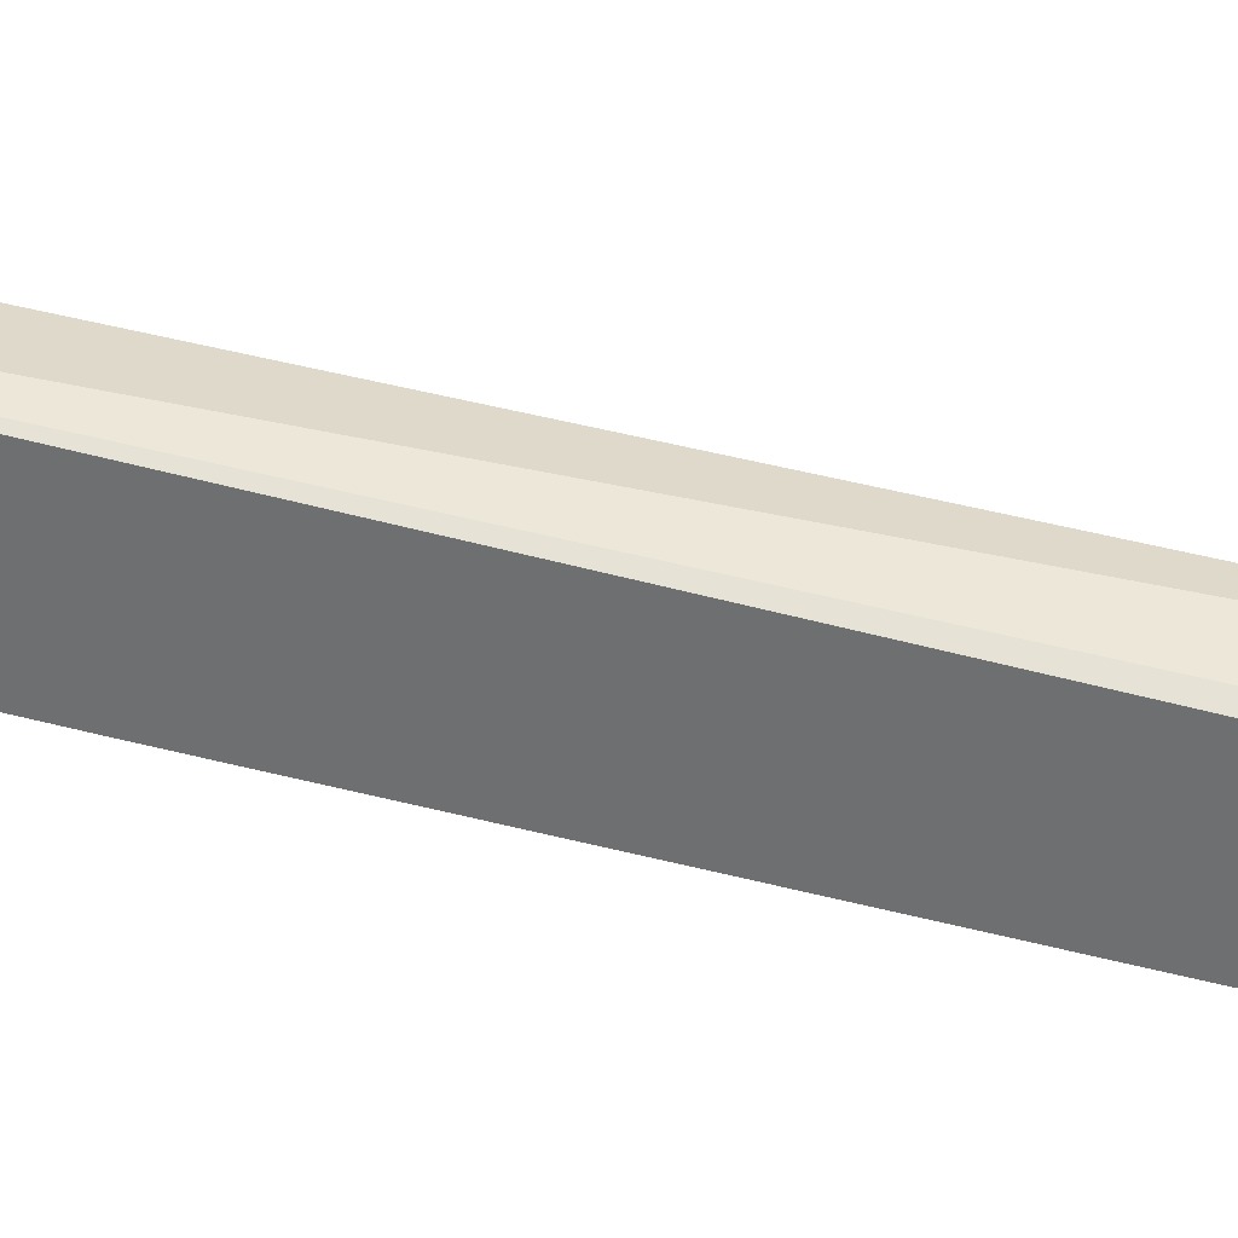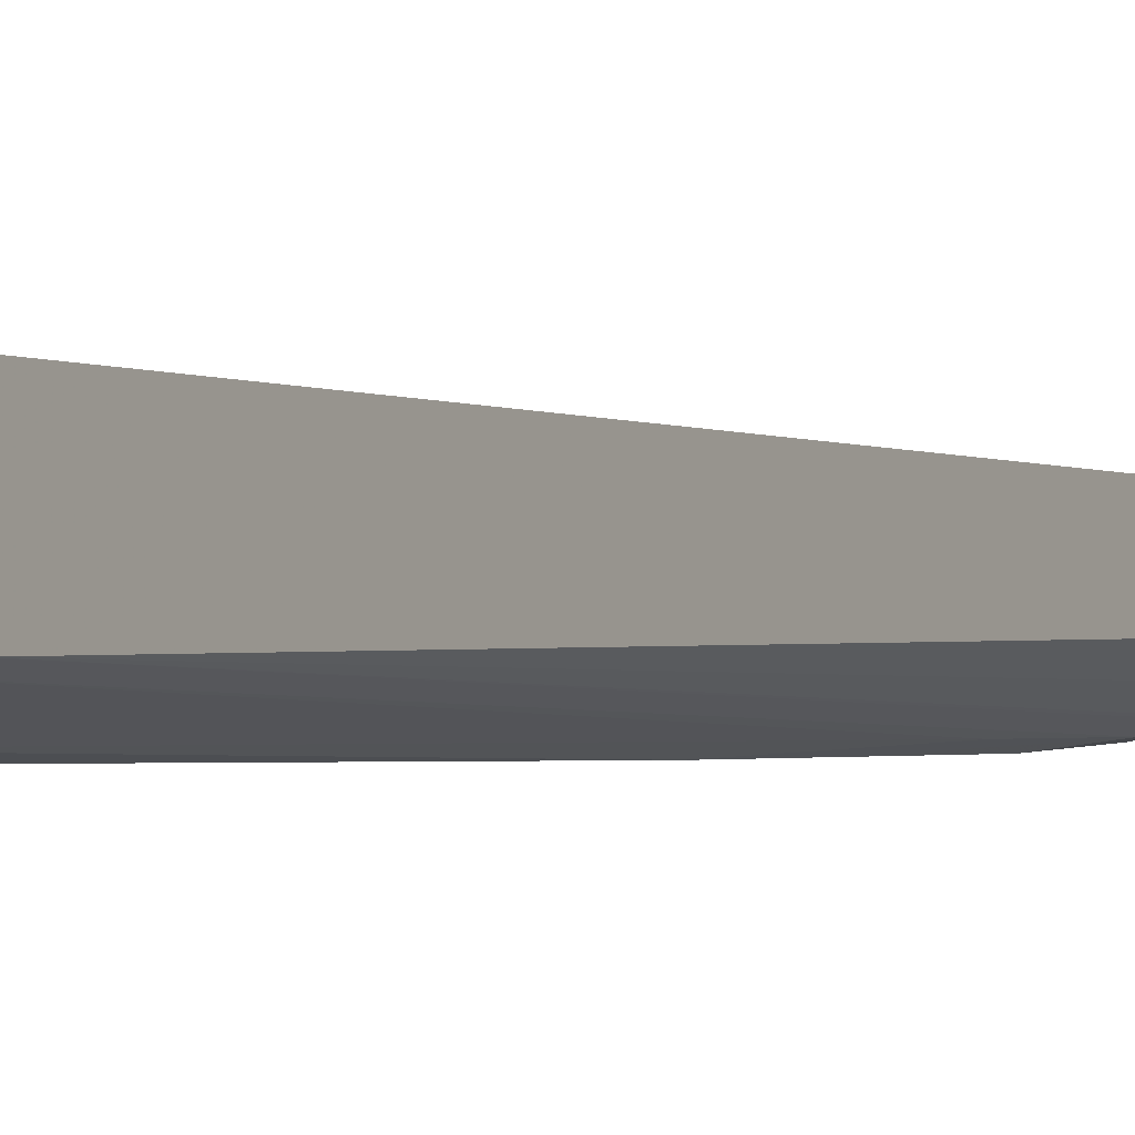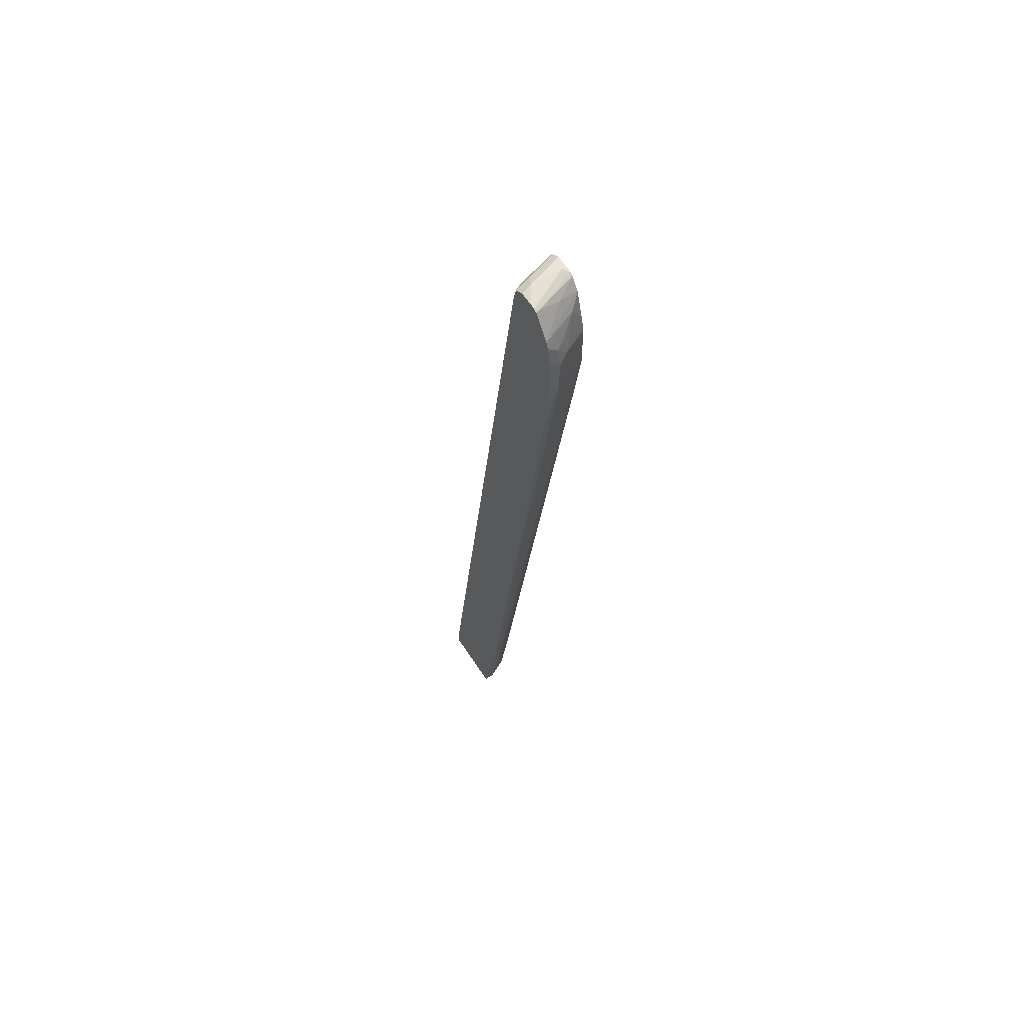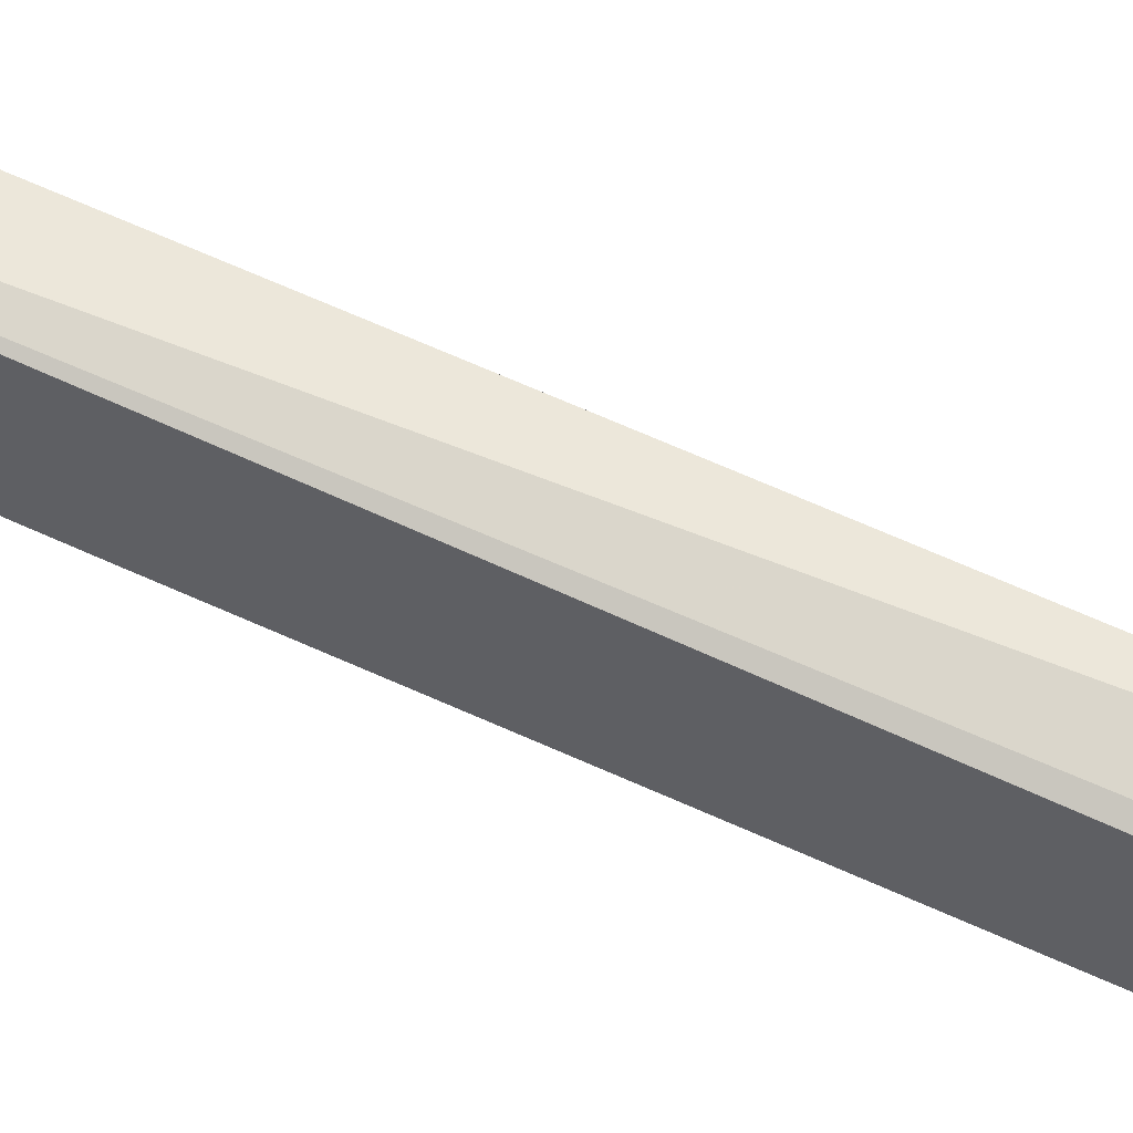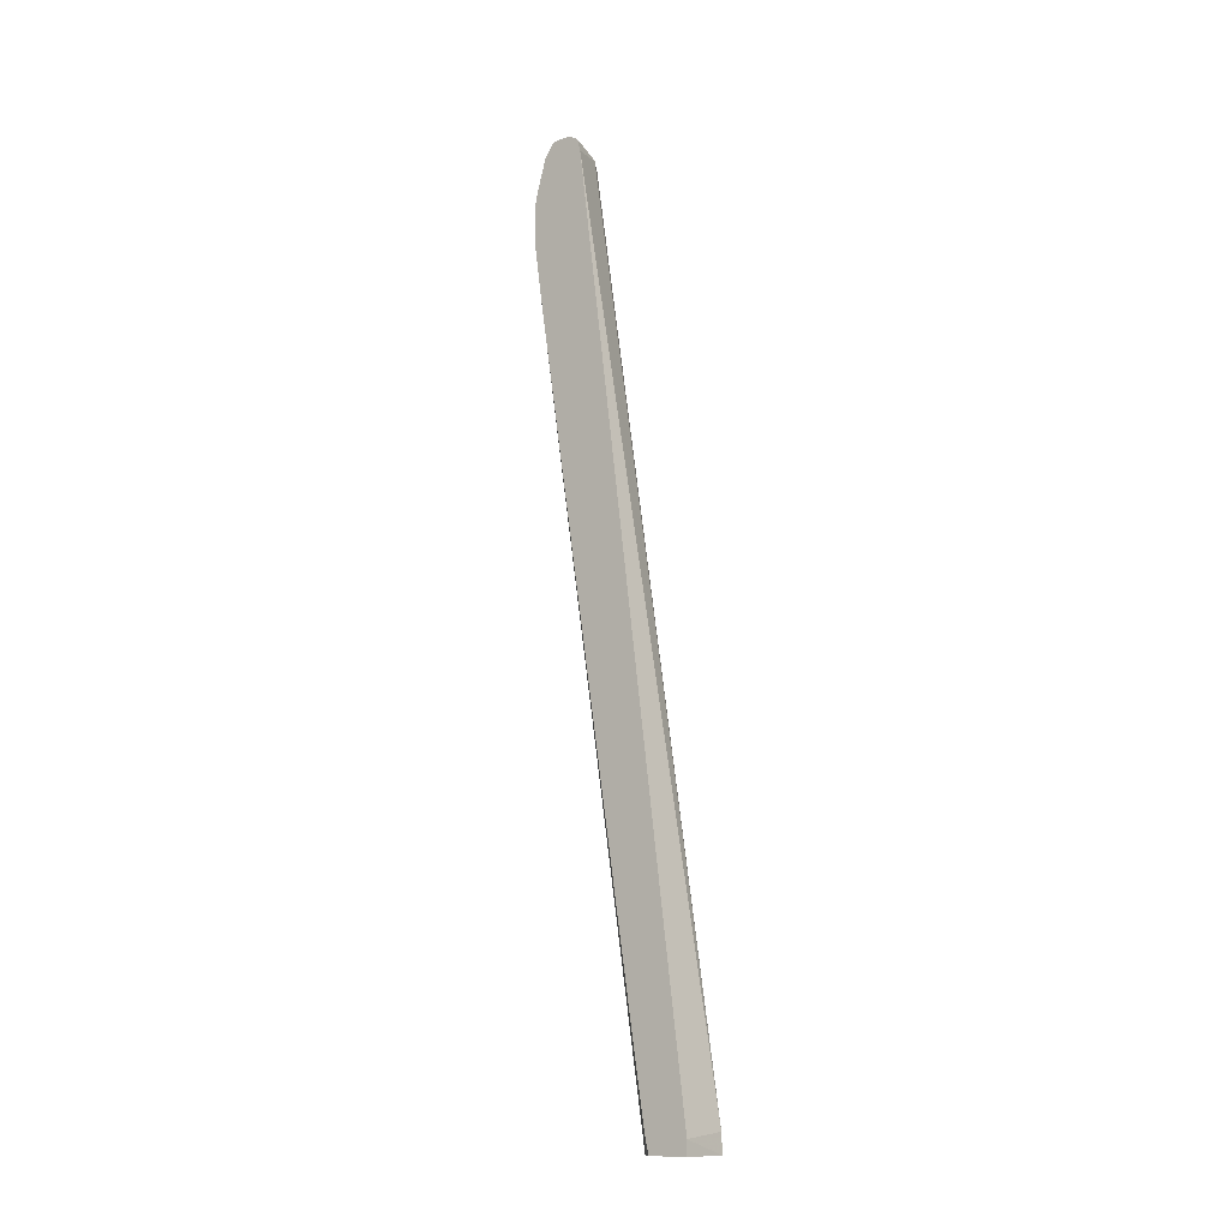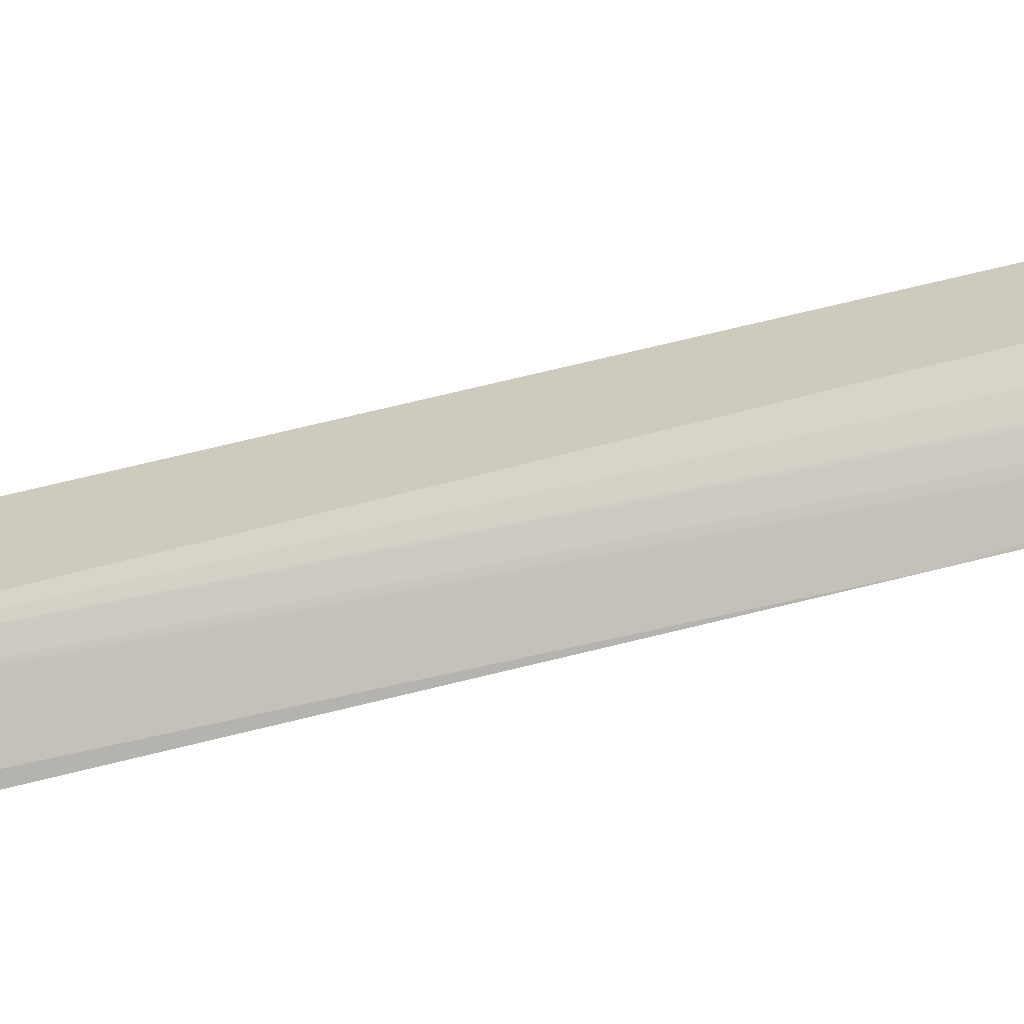
<metadata>
{"format":"obj","ext":"obj","renderer":"f3d","projection":"perspective","resolution":1024,"background":"white","views":[{"elev":33.8,"azim":100.7,"up":"+Z"},{"elev":-10.0,"azim":-153.0,"up":"+Z"},{"elev":60.7,"azim":147.2,"up":"+Y"},{"elev":57.4,"azim":111.9,"up":"+Z"},{"elev":-12.9,"azim":-52.8,"up":"+Y"},{"elev":-63.7,"azim":-79.1,"up":"+Z"}]}
</metadata>
<code>
v 0.08921 -0.2916 -0.1647
v 0.08921 -0.2675 -0.1656
v 0.03167 -0.2741 -0.1688
v 0.03167 -0.2916 -0.1688
v 0.08921 -0.2916 -0.2485
v 0.08921 0.8536 -0.3313
v 0.08918 0.8536 -0.3313
v 0.07644 0.86 -0.3249
v 0.03167 0.8537 -0.3121
v 0.03167 -0.2916 -0.2169
v 0.08921 -0.2089 -0.2663
v 0.07644 -0.2916 -0.2485
v 0.08921 0.8689 -0.3351
v 0.03167 0.8689 -0.3159
v 0.05097 -0.2916 -0.2357
v 0.03167 -0.2741 -0.2213
v 0.08921 -0.1114 -0.2835
v 0.07644 -0.1911 -0.2676
v 0.07152 -0.2916 -0.246
v 0.06689 -0.2197 -0.258
v 0.08921 0.8765 -0.3465
v 0.07644 0.8791 -0.344
v 0.07007 0.8727 -0.3313
v 0.03167 0.8766 -0.3274
v 0.0637 -0.1847 -0.2612
v 0.05242 -0.2916 -0.2365
v 0.03167 -0.2451 -0.2261
v 0.03167 0.6815 -0.3694
v 0.08921 0.02229 -0.3026
v 0.07644 -0.05724 -0.2867
v 0.03823 0.7453 -0.3822
v 0.08921 0.8767 -0.3631
v 0.03823 0.8791 -0.344
v 0.03167 0.8766 -0.344
v 0.03167 0.7486 -0.3789
v 0.08921 0.1561 -0.3217
v 0.07644 0.7644 -0.4013
v 0.03823 0.8026 -0.3822
v 0.0637 0.7707 -0.395
v 0.08921 0.8759 -0.3695
v 0.086 0.8743 -0.3727
v 0.03167 0.8758 -0.3506
v 0.03167 0.8059 -0.3789
v 0.08921 0.6816 -0.3934
v 0.07644 0.8026 -0.4013
v 0.08921 0.7644 -0.4013
v 0.08921 0.7465 -0.4001
v 0.0637 0.809 -0.395
v 0.08921 0.8737 -0.3737
v 0.08921 0.8592 -0.3838
v 0.05734 0.8663 -0.3695
v 0.03167 0.8737 -0.3546
v 0.03167 0.8163 -0.3766
v 0.07644 0.8241 -0.3965
v 0.08921 0.8154 -0.4013
v 0.0446 0.8473 -0.3759
v 0.06689 0.8265 -0.3918
v 0.08921 0.8497 -0.3902
v 0.03823 0.8576 -0.3679
v 0.03167 0.8592 -0.3646
v 0.08921 0.8449 -0.3934
v 0.086 0.8457 -0.3918
v 0.03167 0.8257 -0.3742
v 0.08921 0.8368 -0.3965
f 28 35 31
f 33 42 34
f 33 41 42
f 33 40 41
f 31 39 37
f 31 48 39
f 31 38 48
f 31 43 38
f 31 35 43
f 30 37 36
f 30 31 37
f 36 37 44
f 32 40 33
f 18 31 30
f 22 24 23
f 22 33 24
f 22 32 33
f 21 32 22
f 20 25 28
f 19 26 20
f 18 28 31
f 18 20 28
f 18 36 29
f 18 30 36
f 17 18 29
f 15 28 25
f 37 39 48
f 24 33 34
f 37 48 45
f 51 59 60
f 37 55 46
f 15 27 28
f 56 60 59
f 56 63 60
f 56 61 64
f 56 62 61
f 54 64 55
f 54 56 64
f 54 57 56
f 53 63 56
f 51 62 59
f 51 61 62
f 51 58 61
f 51 60 52
f 37 45 55
f 50 58 51
f 48 56 57
f 48 53 56
f 45 54 55
f 45 48 54
f 43 53 48
f 41 52 42
f 41 51 52
f 41 50 51
f 41 49 50
f 40 49 41
f 38 43 48
f 37 47 44
f 37 46 47
f 56 59 62
f 15 16 27
f 48 57 54
f 15 25 20
f 2 6 7
f 1 6 2
f 1 13 6
f 1 21 13
f 1 32 21
f 1 40 32
f 1 49 40
f 1 50 49
f 1 58 50
f 1 61 58
f 1 64 61
f 1 55 64
f 1 46 55
f 2 7 8
f 1 47 46
f 1 29 36
f 1 17 29
f 1 11 17
f 1 5 11
f 1 12 5
f 1 19 12
f 1 26 19
f 1 15 26
f 1 10 15
f 1 4 10
f 1 3 4
f 1 2 3
f 15 20 26
f 1 36 44
f 2 8 9
f 1 44 47
f 3 9 14
f 2 9 3
f 14 23 24
f 13 23 14
f 13 22 23
f 13 21 22
f 12 20 18
f 12 19 20
f 11 18 17
f 10 16 15
f 8 14 9
f 8 13 14
f 7 13 8
f 6 13 7
f 5 12 11
f 11 12 18
f 3 10 4
f 3 14 24
f 3 24 34
f 3 34 42
f 3 42 52
f 3 52 60
f 3 63 53
f 3 60 63
f 3 43 35
f 3 35 28
f 3 28 27
f 3 27 16
f 3 16 10
f 3 53 43

</code>
